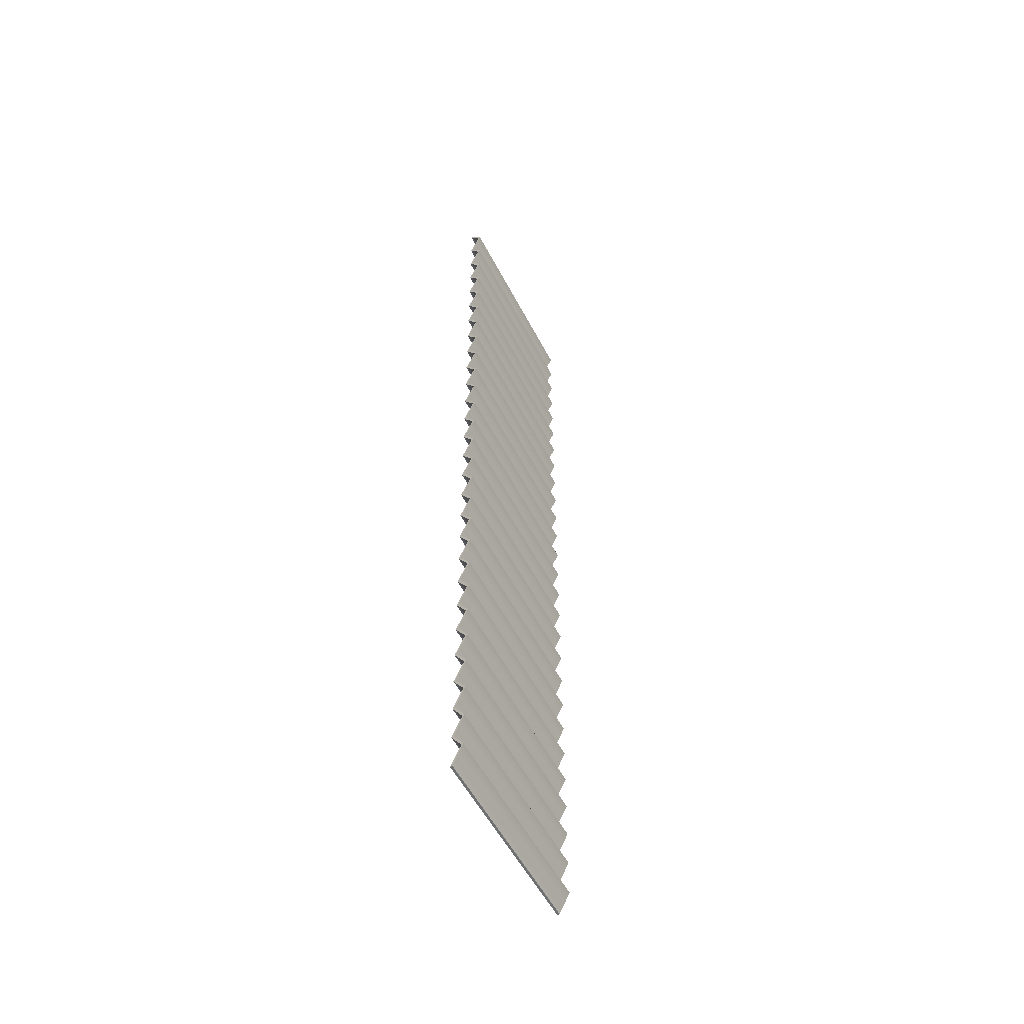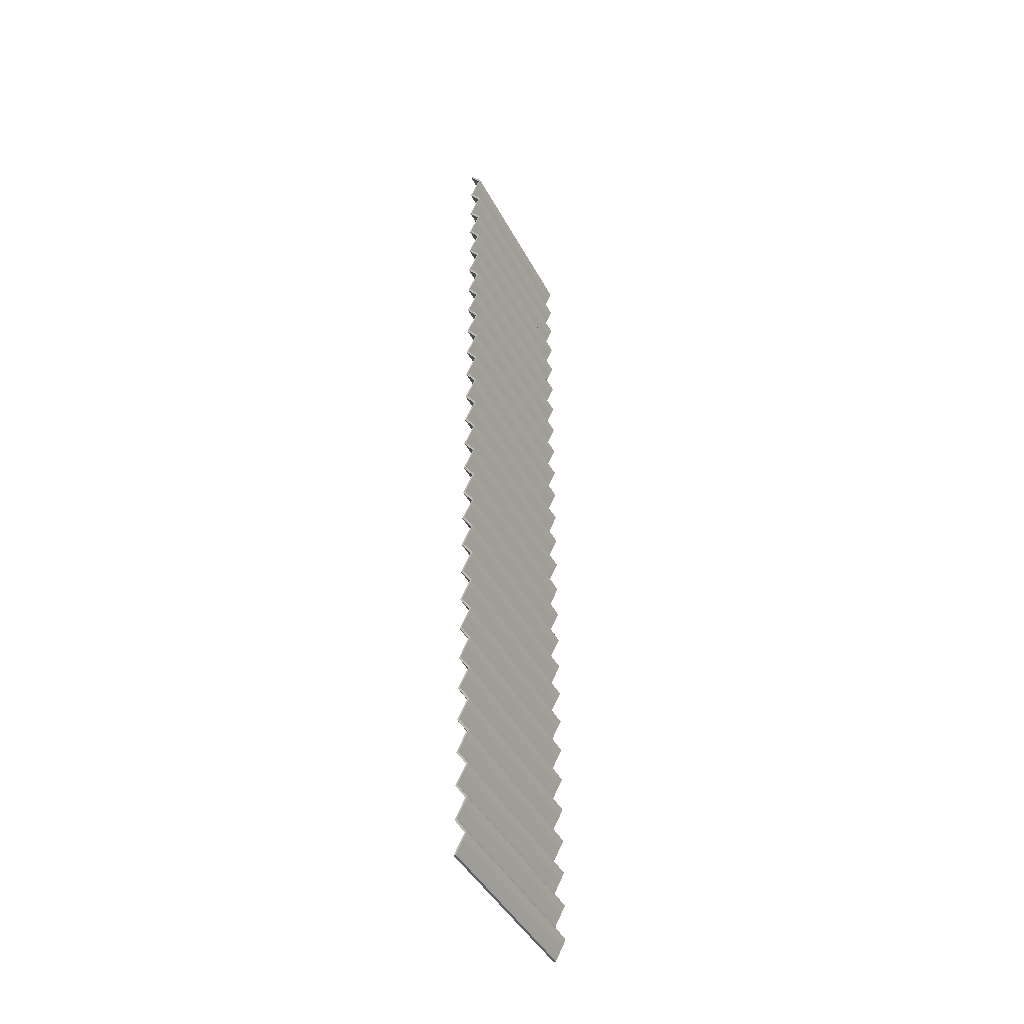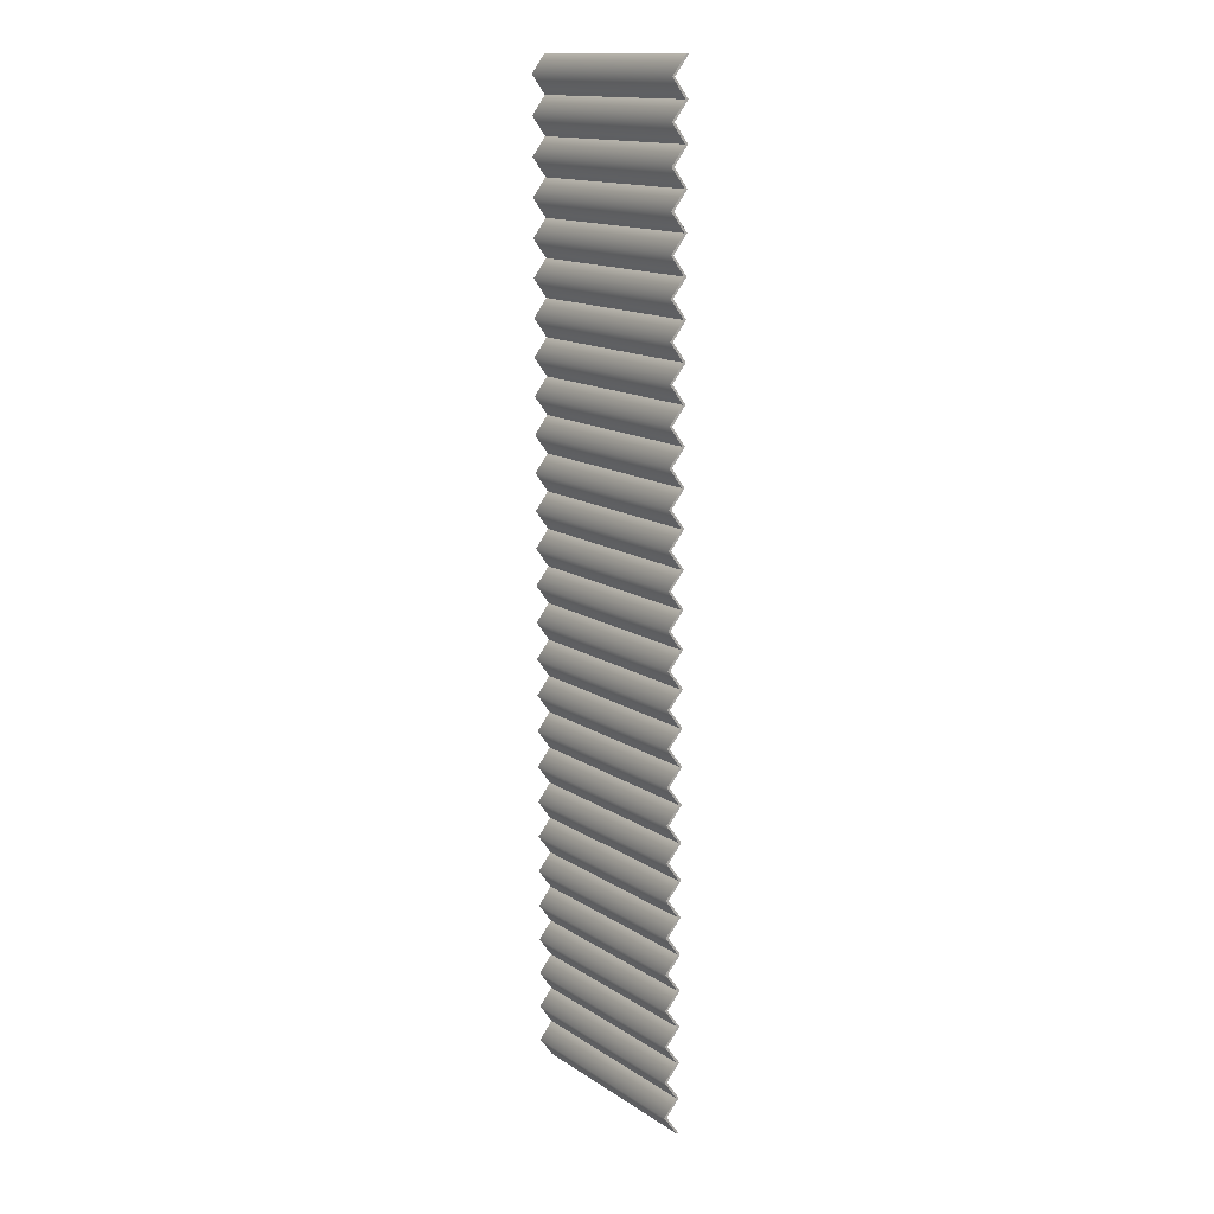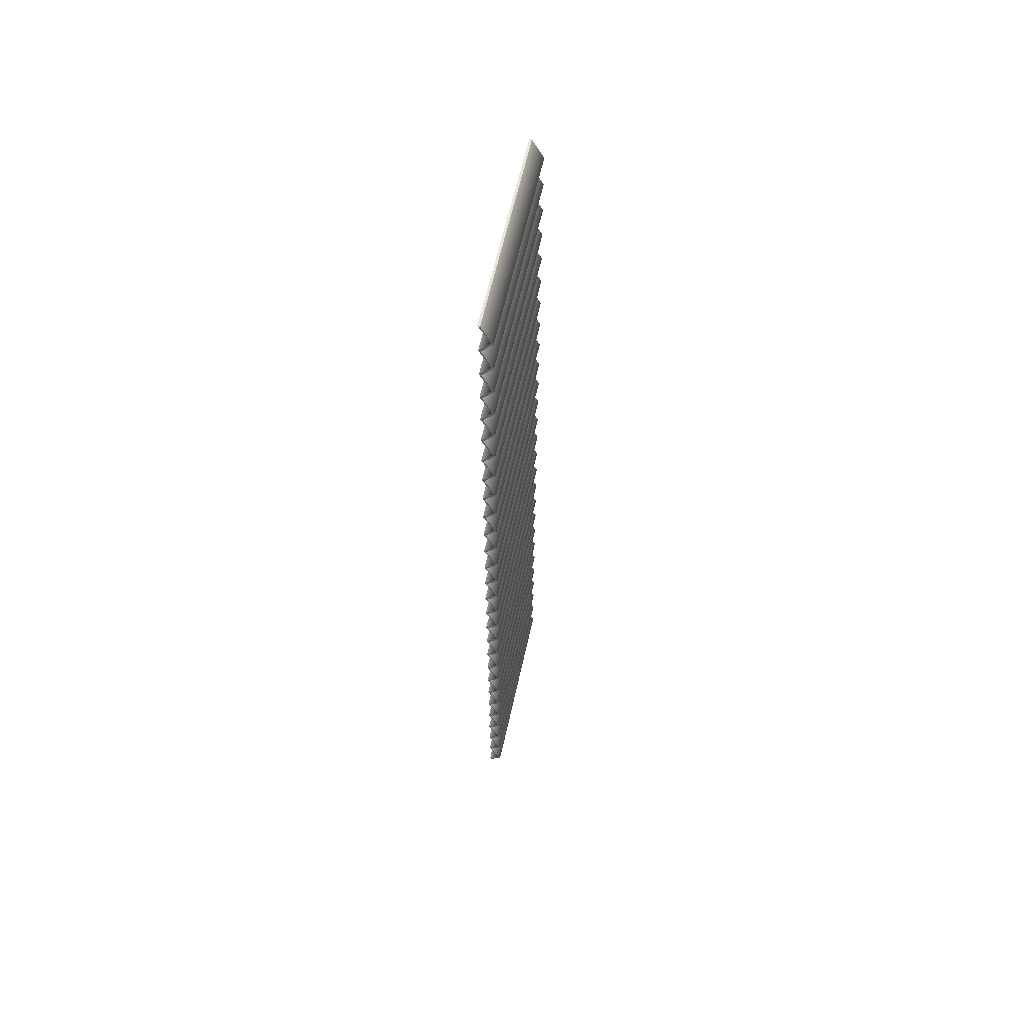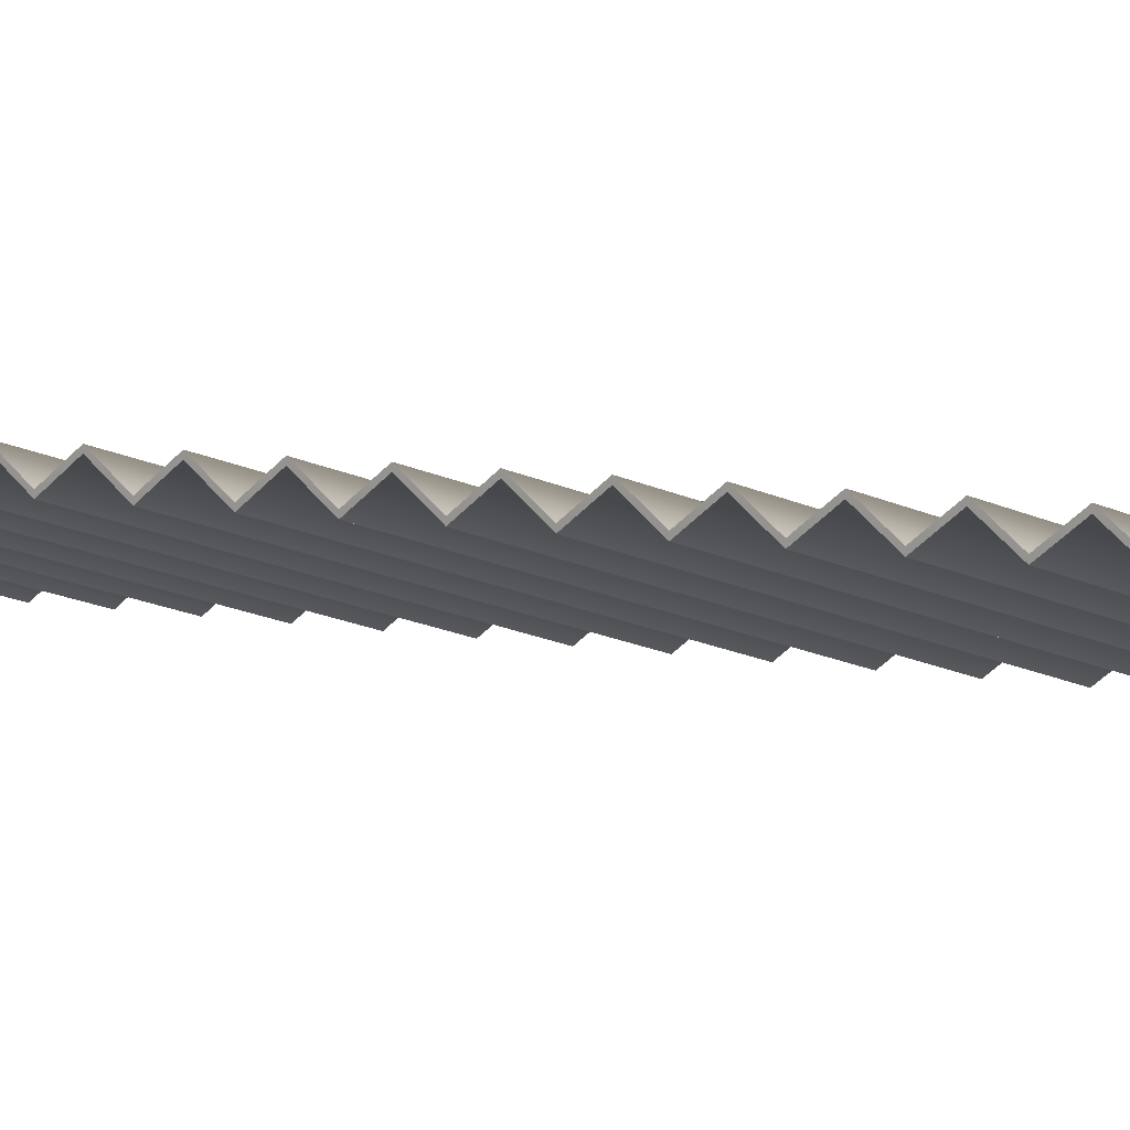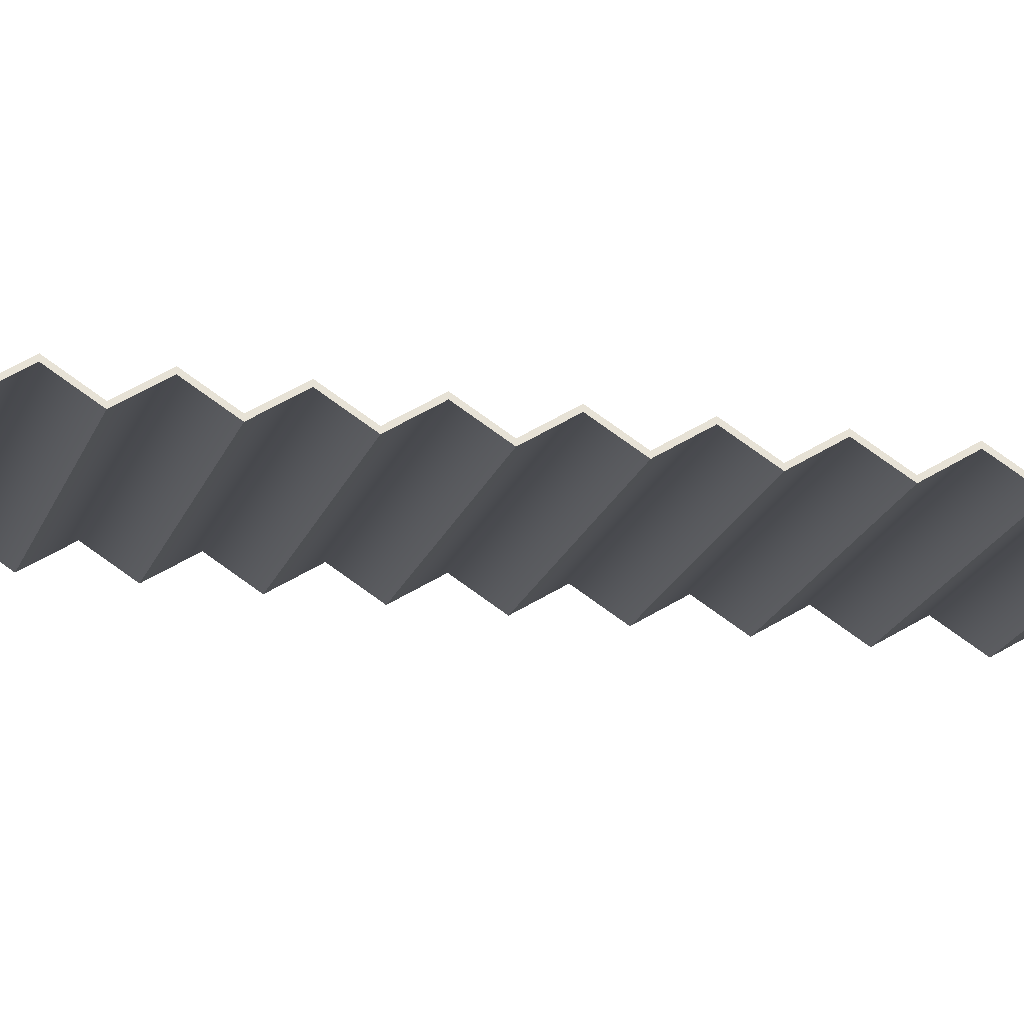
<metadata>
{"format":"obj","ext":"obj","renderer":"f3d","projection":"perspective","resolution":1024,"background":"white","views":[{"elev":-54.9,"azim":131.2,"up":"+Z"},{"elev":-43.6,"azim":130.3,"up":"+Z"},{"elev":14.9,"azim":-112.6,"up":"+Z"},{"elev":61.2,"azim":116.5,"up":"+Z"},{"elev":4.2,"azim":133.7,"up":"+Y"},{"elev":-27.2,"azim":-101.1,"up":"+Y"}]}
</metadata>
<code>
o roof_hr_3_side_1_angle
v 0 0.06 2
v 0 0.06 -2
v 0 0.06 1.852
v 0 0.06 1.704
v 0 0.06 1.556
v 0 0.06 1.407
v 0 0.06 1.259
v 0 0.06 1.111
v 0 0.06 0.963
v 0 0.06 0.8148
v 0 0.06 0.6667
v 0 0.06 0.5185
v 0 0.06 0.3704
v 0 0.06 0.2222
v 0 0.06 0.07407
v 0 0.06 -0.07407
v 0 0.06 -0.2222
v 0 0.06 -0.3704
v 0 0.06 -0.5185
v 0 0.06 -0.6667
v 0 0.06 -0.8148
v 0 0.06 -0.963
v 0 0.06 -1.111
v 0 0.06 -1.259
v 0 0.06 -1.407
v 0 0.06 -1.556
v 0 0.06 -1.704
v 0 0.06 -1.852
v 0 0.11 -1.926
v 0 0.11 -1.778
v 0 0.11 -1.63
v 0 0.11 -1.481
v 0 0.11 -1.333
v 0 0.11 -1.185
v 0 0.11 -1.037
v 0 0.11 -0.8889
v 0 0.11 -0.7407
v 0 0.11 -0.5926
v 0 0.11 -0.4444
v 0 0.11 -0.2963
v 0 0.11 -0.1481
v 0 0.11 -0
v 0 0.11 0.1481
v 0 0.11 0.2963
v 0 0.11 0.4444
v 0 0.11 0.5926
v 0 0.11 0.7407
v 0 0.11 0.8889
v 0 0.11 1.037
v 0 0.11 1.185
v 0 0.11 1.333
v 0 0.11 1.481
v 0 0.11 1.778
v 0 0.11 1.926
v 0 0.11 1.63
v 0 0.05 2
v 0 0.1 -1.926
v 0 0.05 -2
v 0 0.1 1.926
v 0 0.05 1.852
v 0 0.1 1.778
v 0 0.05 1.704
v 0 0.1 1.63
v 0 0.05 1.556
v 0 0.1 1.481
v 0 0.05 1.407
v 0 0.1 1.333
v 0 0.05 1.259
v 0 0.1 1.185
v 0 0.05 1.111
v 0 0.1 1.037
v 0 0.05 0.963
v 0 0.1 0.8889
v 0 0.05 0.8148
v 0 0.1 0.7407
v 0 0.05 0.6667
v 0 0.1 0.5926
v 0 0.05 0.5185
v 0 0.1 0.4444
v 0 0.05 0.3704
v 0 0.1 0.2963
v 0 0.05 0.2222
v 0 0.1 0.1481
v 0 0.05 0.07407
v 0 0.1 -0
v 0 0.05 -0.07407
v 0 0.1 -0.1481
v 0 0.05 -0.2222
v 0 0.1 -0.2963
v 0 0.05 -0.3704
v 0 0.1 -0.4444
v 0 0.05 -0.5185
v 0 0.1 -0.5926
v 0 0.05 -0.6667
v 0 0.1 -0.7407
v 0 0.05 -0.8148
v 0 0.1 -0.8889
v 0 0.05 -0.963
v 0 0.1 -1.037
v 0 0.05 -1.111
v 0 0.1 -1.185
v 0 0.05 -1.259
v 0 0.1 -1.333
v 0 0.05 -1.407
v 0 0.1 -1.481
v 0 0.05 -1.556
v 0 0.1 -1.63
v 0 0.05 -1.704
v 0 0.1 -1.778
v 0 0.05 -1.852
v -0.8 -0.14 2
v -0.8 -0.14 -2
v -0.8 -0.14 1.852
v -0.8 -0.14 1.704
v -0.8 -0.14 1.556
v -0.8 -0.14 1.407
v -0.8 -0.14 1.259
v -0.8 -0.14 1.111
v -0.8 -0.14 0.963
v -0.8 -0.14 0.8148
v -0.8 -0.14 0.6667
v -0.8 -0.14 0.5185
v -0.8 -0.14 0.3704
v -0.8 -0.14 0.2222
v -0.8 -0.14 0.07407
v -0.8 -0.14 -0.07407
v -0.8 -0.14 -0.2222
v -0.8 -0.14 -0.3704
v -0.8 -0.14 -0.5185
v -0.8 -0.14 -0.6667
v -0.8 -0.14 -0.8148
v -0.8 -0.14 -0.963
v -0.8 -0.14 -1.111
v -0.8 -0.14 -1.259
v -0.8 -0.14 -1.407
v -0.8 -0.14 -1.556
v -0.8 -0.14 -1.704
v -0.8 -0.14 -1.852
v -0.8 -0.09 -1.926
v -0.8 -0.09 -1.778
v -0.8 -0.09 -1.63
v -0.8 -0.09 -1.481
v -0.8 -0.09 -1.333
v -0.8 -0.09 -1.185
v -0.8 -0.09 -1.037
v -0.8 -0.09 -0.8889
v -0.8 -0.09 -0.7407
v -0.8 -0.09 -0.5926
v -0.8 -0.09 -0.4444
v -0.8 -0.09 -0.2963
v -0.8 -0.09 -0.1481
v -0.8 -0.09 -0
v -0.8 -0.09 0.1481
v -0.8 -0.09 0.2963
v -0.8 -0.09 0.4444
v -0.8 -0.09 0.5926
v -0.8 -0.09 0.7407
v -0.8 -0.09 0.8889
v -0.8 -0.09 1.037
v -0.8 -0.09 1.185
v -0.8 -0.09 1.333
v -0.8 -0.09 1.481
v -0.8 -0.09 1.778
v -0.8 -0.09 1.926
v -0.8 -0.09 1.63
v -0.8 -0.15 2
v -0.8 -0.15 -2
v -0.8 -0.15 1.852
v -0.8 -0.15 1.704
v -0.8 -0.15 1.556
v -0.8 -0.15 1.407
v -0.8 -0.15 1.259
v -0.8 -0.15 1.111
v -0.8 -0.15 0.963
v -0.8 -0.15 0.8148
v -0.8 -0.15 0.6667
v -0.8 -0.15 0.5185
v -0.8 -0.15 0.3704
v -0.8 -0.15 0.2222
v -0.8 -0.15 0.07407
v -0.8 -0.15 -0.07407
v -0.8 -0.15 -0.2222
v -0.8 -0.15 -0.3704
v -0.8 -0.15 -0.5185
v -0.8 -0.15 -0.6667
v -0.8 -0.15 -0.8148
v -0.8 -0.15 -0.963
v -0.8 -0.15 -1.111
v -0.8 -0.15 -1.259
v -0.8 -0.15 -1.407
v -0.8 -0.15 -1.556
v -0.8 -0.15 -1.704
v -0.8 -0.15 -1.852
v -0.8 -0.1 -1.926
v -0.8 -0.1 -1.778
v -0.8 -0.1 -1.63
v -0.8 -0.1 -1.481
v -0.8 -0.1 -1.333
v -0.8 -0.1 -1.185
v -0.8 -0.1 -1.037
v -0.8 -0.1 -0.8889
v -0.8 -0.1 -0.7407
v -0.8 -0.1 -0.5926
v -0.8 -0.1 -0.4444
v -0.8 -0.1 -0.2963
v -0.8 -0.1 -0.1481
v -0.8 -0.1 -0
v -0.8 -0.1 0.1481
v -0.8 -0.1 0.2963
v -0.8 -0.1 0.4444
v -0.8 -0.1 0.5926
v -0.8 -0.1 0.7407
v -0.8 -0.1 0.8889
v -0.8 -0.1 1.037
v -0.8 -0.1 1.185
v -0.8 -0.1 1.333
v -0.8 -0.1 1.481
v -0.8 -0.1 1.778
v -0.8 -0.1 1.926
v -0.8 -0.1 1.63
f 202 95 94 185
f 5 115 165 55
f 6 116 162 52
f 19 38 148 129
f 68 67 216 172
f 13 123 155 45
f 20 130 148 38
f 7 117 161 51
f 16 126 152 42
f 8 118 160 50
f 19 129 149 39
f 17 40 150 127
f 13 44 154 123
f 12 122 156 46
f 15 125 153 43
f 7 50 160 117
f 17 127 151 41
f 9 119 159 49
f 14 124 154 44
f 6 51 161 116
f 21 131 147 37
f 210 79 78 177
f 26 136 142 32
f 23 133 145 35
f 27 30 140 137
f 197 105 104 190
f 74 73 213 175
f 56 1 111 166
f 88 87 206 182
f 194 57 110 193
f 2 112 139 29
f 201 97 96 186
f 22 35 145 132
f 58 57 194 167
f 12 45 155 122
f 86 85 207 181
f 21 36 146 131
f 23 34 144 133
f 11 121 157 47
f 66 65 217 171
f 10 47 157 120
f 15 42 152 125
f 205 89 88 182
f 14 43 153 124
f 195 109 108 192
f 198 103 102 189
f 8 49 159 118
f 11 46 156 121
f 1 54 164 111
f 78 77 211 177
f 3 53 163 113
f 10 120 158 48
f 24 134 144 34
f 18 39 149 128
f 25 32 142 135
f 27 137 141 31
f 110 109 195 193
f 60 59 219 168
f 106 105 197 191
f 72 71 214 174
f 92 91 204 184
f 102 101 199 189
f 70 69 215 173
f 28 138 140 30
f 3 113 164 54
f 94 93 203 185
f 80 79 210 178
f 82 81 209 179
f 22 132 146 36
f 84 83 208 180
f 9 48 158 119
f 16 41 151 126
f 76 75 212 176
f 214 71 70 173
f 62 61 218 169
f 200 99 98 187
f 5 52 162 115
f 211 77 76 176
f 98 97 201 187
f 28 29 139 138
f 20 37 147 130
f 108 107 196 192
f 206 87 86 181
f 216 67 66 171
f 199 101 100 188
f 24 33 143 134
f 220 63 62 169
f 90 89 205 183
f 4 55 165 114
f 104 103 198 190
f 204 91 90 183
f 217 65 64 170
f 18 128 150 40
f 209 81 80 178
f 208 83 82 179
f 64 63 220 170
f 219 59 56 166
f 212 75 74 175
f 213 73 72 174
f 218 61 60 168
f 96 95 202 186
f 100 99 200 188
f 207 85 84 180
f 26 31 141 136
f 215 69 68 172
f 203 93 92 184
f 25 135 143 33
f 196 107 106 191
f 217 162 116 171
f 85 42 15 84
f 59 60 3 54
f 77 46 11 76
f 93 94 20 38
f 182 127 150 205
f 220 165 115 170
f 81 82 14 44
f 83 84 15 43
f 189 134 143 198
f 208 153 125 180
f 213 158 120 175
f 129 184 204 149
f 79 45 12 78
f 218 163 114 169
f 210 155 123 178
f 212 157 121 176
f 81 44 13 80
f 137 192 196 141
f 57 58 2 29
f 103 104 25 33
f 75 47 10 74
f 187 132 145 200
f 131 186 202 147
f 87 41 16 86
f 107 31 26 106
f 105 106 26 32
f 73 48 9 72
f 97 98 22 36
f 85 86 16 42
f 69 50 7 68
f 91 92 19 39
f 132 187 201 146
f 219 164 113 168
f 69 70 8 50
f 65 52 5 64
f 99 35 22 98
f 63 55 4 62
f 105 32 25 104
f 61 53 3 60
f 181 126 151 206
f 63 64 5 55
f 58 167 112 2
f 109 30 27 108
f 109 110 28 30
f 89 90 18 40
f 95 37 20 94
f 113 163 218 168
f 118 159 214 173
f 101 34 23 100
f 115 162 217 170
f 91 39 18 90
f 183 128 149 204
f 186 131 146 201
f 89 40 17 88
f 138 193 195 140
f 184 129 148 203
f 59 54 1 56
f 123 154 209 178
f 57 29 28 110
f 67 68 7 51
f 87 88 17 41
f 93 38 19 92
f 135 190 198 143
f 71 72 9 49
f 79 80 13 45
f 101 102 24 34
f 112 167 194 139
f 114 165 220 169
f 209 154 124 179
f 188 133 144 199
f 133 188 200 145
f 103 33 24 102
f 117 160 215 172
f 83 43 14 82
f 116 161 216 171
f 192 137 140 195
f 130 185 203 148
f 107 108 27 31
f 99 100 23 35
f 75 76 11 47
f 216 161 117 172
f 122 155 210 177
f 136 191 197 142
f 65 66 6 52
f 126 181 207 152
f 214 159 119 174
f 95 96 21 37
f 128 183 205 150
f 119 158 213 174
f 191 136 141 196
f 61 62 4 53
f 152 207 180 125
f 127 182 206 151
f 185 130 147 202
f 77 78 12 46
f 193 138 139 194
f 71 49 8 70
f 121 156 211 176
f 73 74 10 48
f 124 153 208 179
f 215 160 118 173
f 97 36 21 96
f 134 189 199 144
f 120 157 212 175
f 67 51 6 66
f 111 164 219 166
f 190 135 142 197
f 211 156 122 177
f 4 114 163 53

</code>
